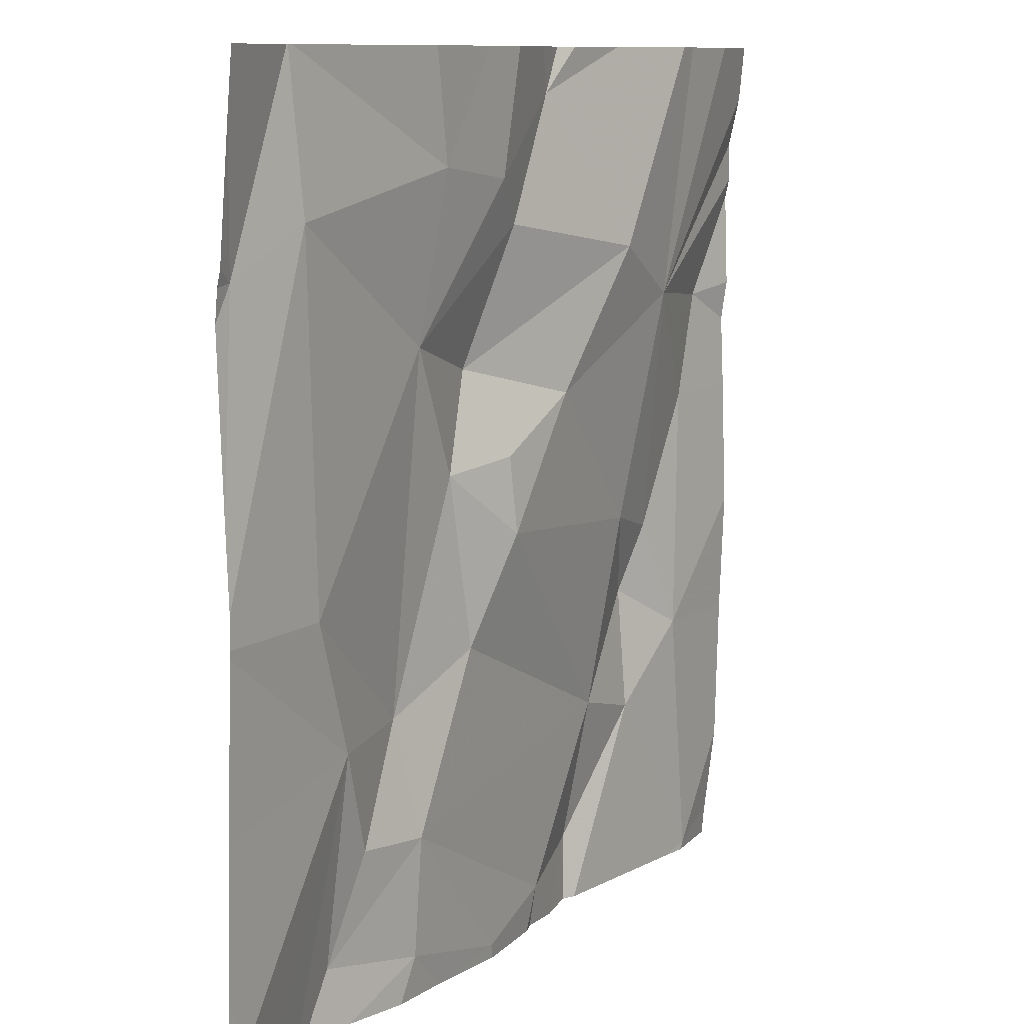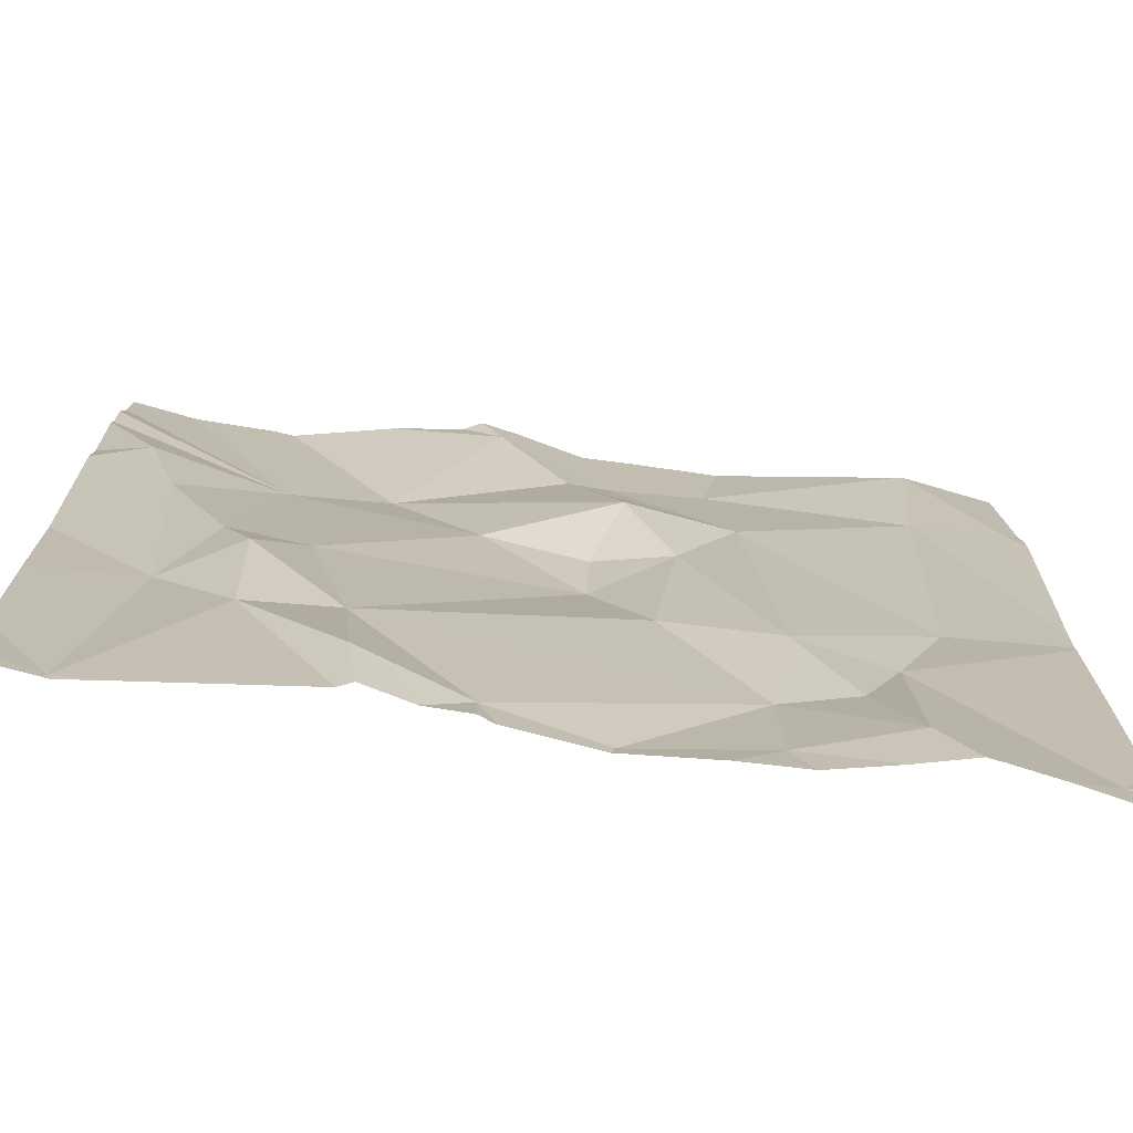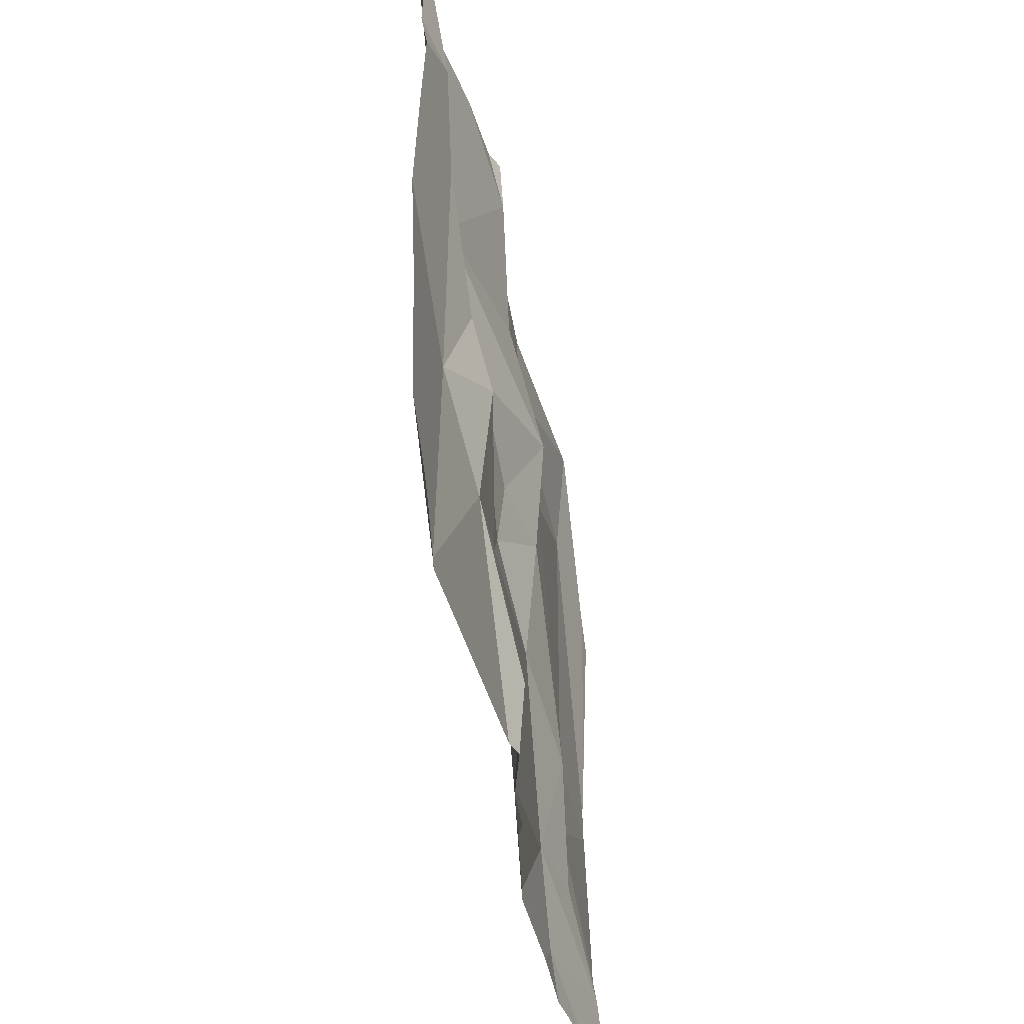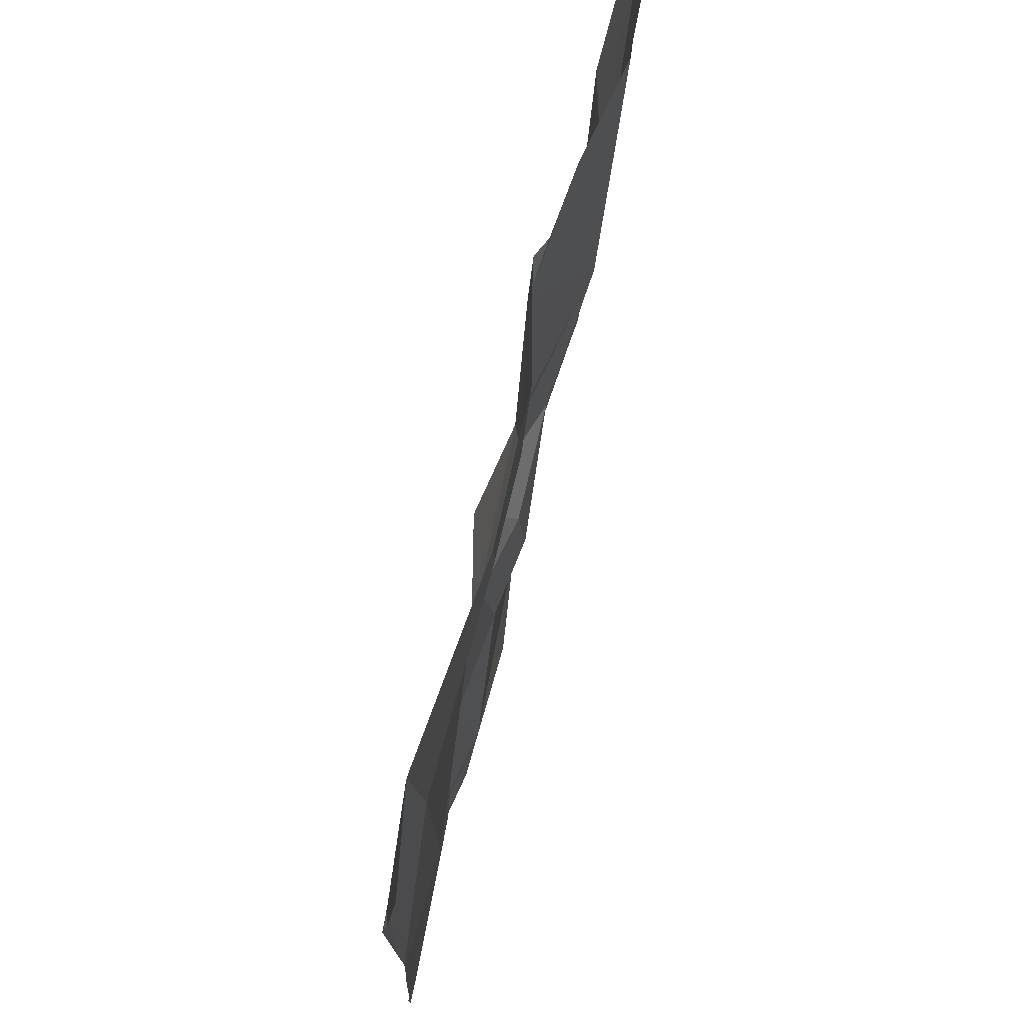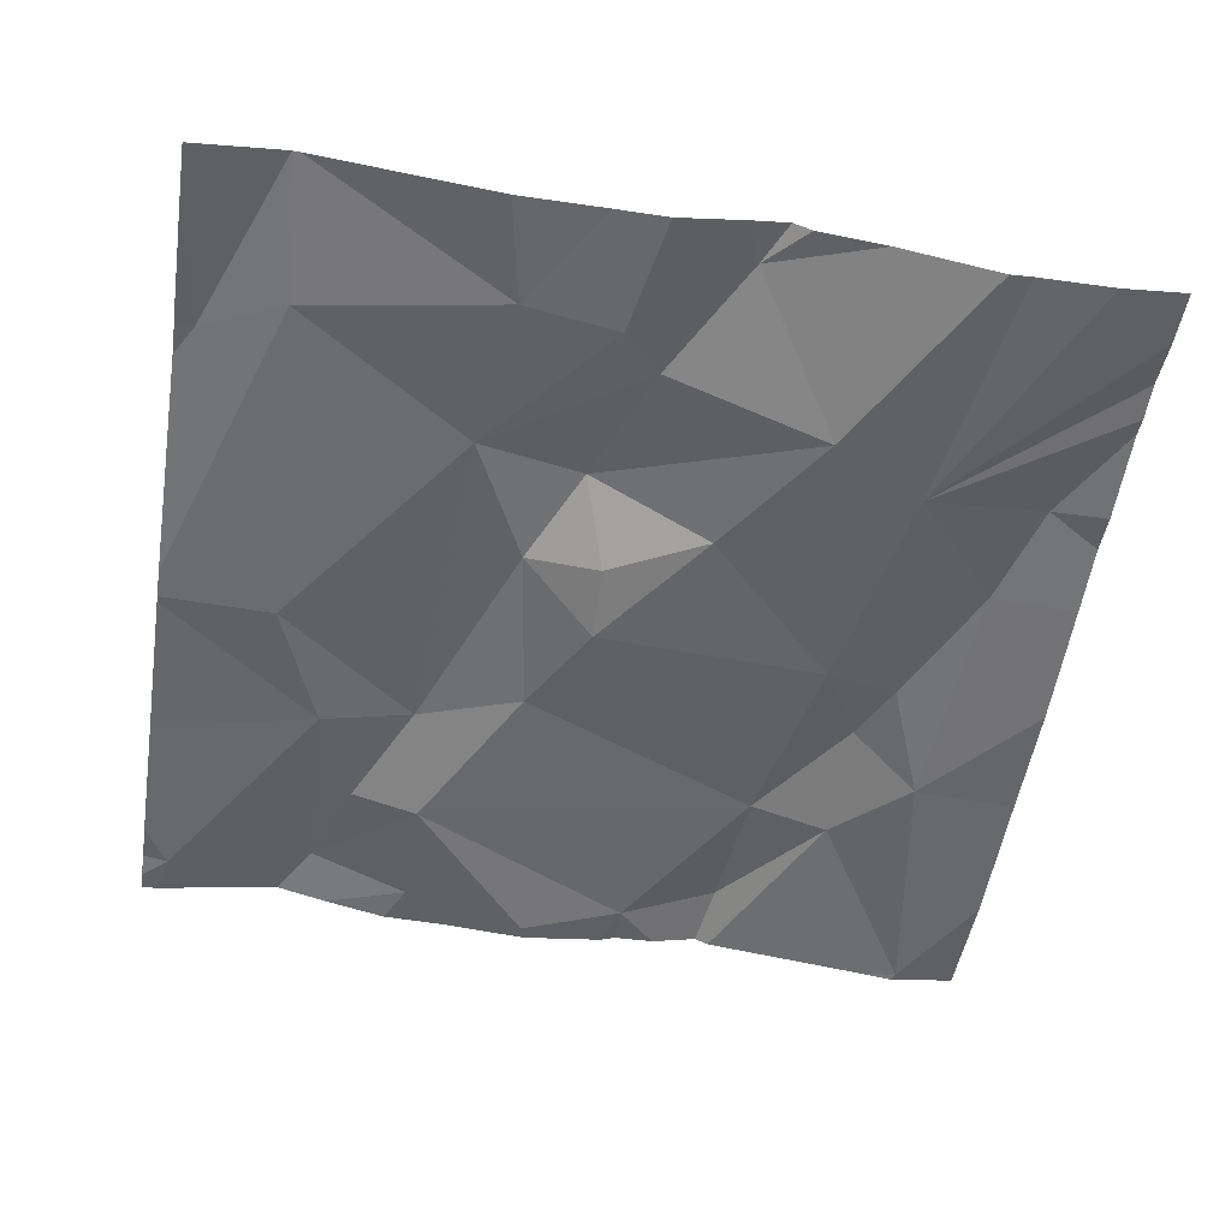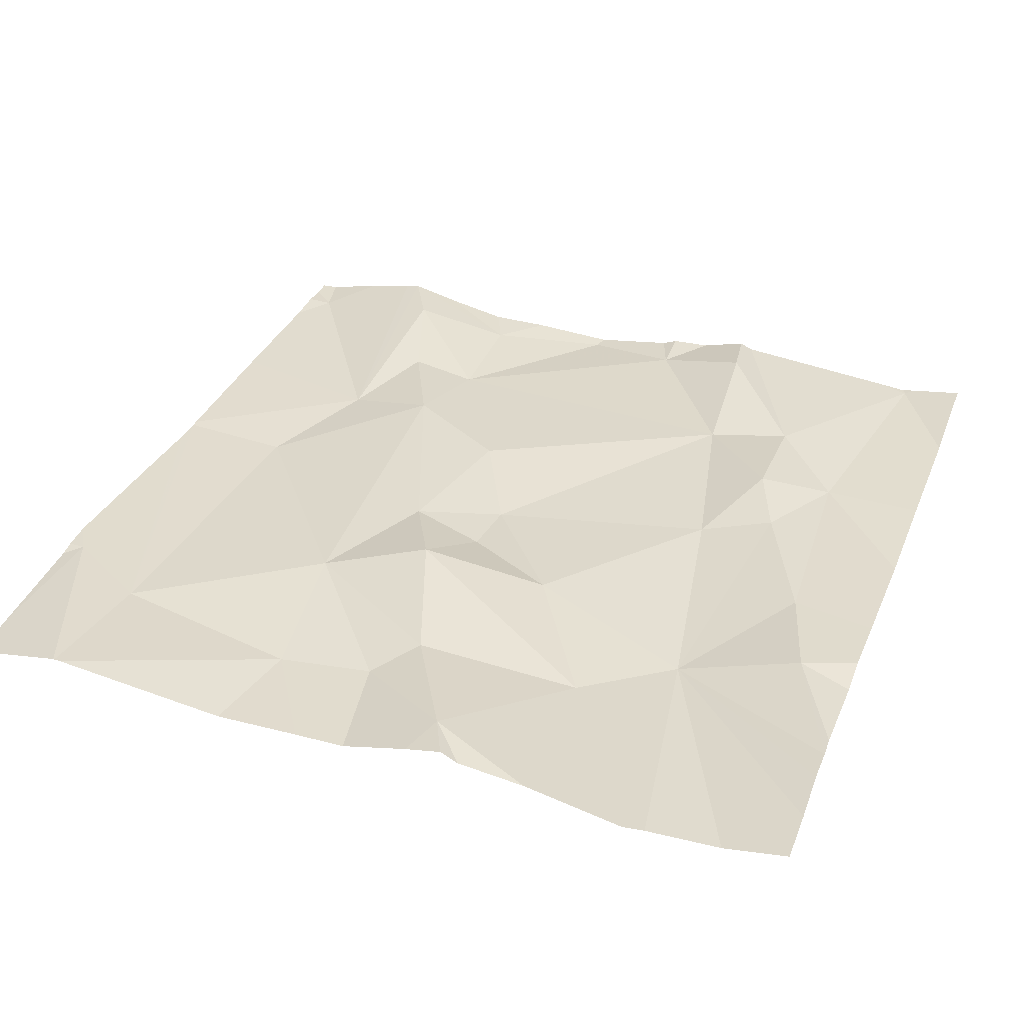
<metadata>
{"format":"obj","ext":"obj","renderer":"f3d","projection":"perspective","resolution":1024,"background":"white","views":[{"elev":10.2,"azim":121.1,"up":"+Y"},{"elev":-72.4,"azim":-8.0,"up":"+Y"},{"elev":-46.0,"azim":-80.5,"up":"+Y"},{"elev":73.7,"azim":102.6,"up":"+Y"},{"elev":-53.9,"azim":171.1,"up":"+Z"},{"elev":32.4,"azim":-159.8,"up":"+Z"}]}
</metadata>
<code>
v -81.29 296 501
v -81.19 296.2 501.1
v -81.12 296.1 501.1
v -80.64 295.7 501.1
v -80.64 296 501.1
v -81.4 296 501
v -81.3 295.3 501.1
v -81.49 295.3 501.1
v -80.64 295.4 501.1
v -80.64 296.2 501.1
v -80.64 296 501.1
v -80.64 296 501.1
v -80.97 296.1 501.1
v -81.07 296.1 501.1
v -80.66 296 501.1
v -81.08 295.3 501.1
v -80.94 295.5 501.1
v -80.94 295.3 501.1
v -81.01 295.8 501.1
v -81.1 295.8 501.1
v -81.06 295.9 501.1
v -81.52 295.3 501.1
v -80.64 295.5 501.1
v -81.48 295.6 501.1
v -81.52 295.3 501.1
v -80.64 295.3 501.1
v -81.54 296 501.1
v -81.5 295.8 501.1
v -80.66 295.3 501.1
v -80.67 295.3 501.1
v -81.19 295.3 501.1
v -81.53 295.3 501.1
v -81.24 295.3 501.1
v -80.82 295.6 501.1
v -80.95 296.2 501.1
v -81.17 296.2 501.1
v -80.64 295.3 501.1
v -81.21 296.2 501.1
v -81.23 296.2 501.1
v -81.42 296.2 501
v -80.75 296.1 501.1
v -80.95 295.9 501.1
v -80.83 295.3 501.1
v -80.87 295.5 501.1
v -81.4 295.5 501.1
v -81.44 296.2 501
v -81.31 295.5 501.1
v -81.41 295.6 501.1
v -81.19 295.3 501.1
v -80.8 295.3 501.1
v -80.93 295.6 501.1
v -80.72 295.3 501.1
v -81.44 295.7 501.1
v -81.35 295.7 501.1
v -81.04 295.6 501.1
v -81.2 295.9 501.1
v -81.1 295.7 501.1
v -80.77 295.7 501.1
v -81.3 295.3 501.1
v -81.1 296.2 501.1
v -81.6 296.2 501.1
v -81.6 296.1 501.1
v -81.6 296.1 501.1
v -81.6 295.6 501.1
v -81.6 295.4 501.1
v -81.6 295.3 501.1
v -81.6 295.9 501.1
v -81.6 295.8 501.1
v -81.04 296.2 501.1
v -81.31 296.2 501.1
v -81.6 295.7 501.1
v -81.6 296 501.1
v -80.74 296.2 501.1
v -81.6 296.1 501.1
v -80.74 296.2 501.1
v -80.75 296.2 501.1
v -80.64 295.8 501.1
v -80.64 295.7 501.1
v -80.64 295.7 501.1
v -80.78 295.3 501.1
v -81.29 295.3 501.1
v -81.52 295.3 501.1
v -80.99 295.3 501.1
v -80.92 295.3 501.1
v -81.18 295.3 501.1
v -81.09 295.3 501.1
v -80.64 295.3 501.1
v -80.85 295.3 501.1
v -81.54 295.3 501.1
v -81.6 295.3 501.1
v -81.52 296.2 501
v -81.6 296.2 501
v -80.64 296.2 501.1
v -80.74 296.2 501.1
f 1 2 70
f 2 1 3
f 77 15 41
f 6 1 40
f 94 10 93
f 81 59 7
f 60 13 69
f 17 16 18
f 20 19 21
f 22 24 64
f 80 34 50
f 50 43 18
f 3 1 21
f 73 10 94
f 28 27 67
f 6 27 28
f 52 30 34
f 92 61 91
f 41 13 42
f 17 43 44
f 34 44 43
f 17 18 43
f 45 22 8
f 91 6 46
f 45 47 48
f 24 28 68
f 5 15 77
f 75 41 73
f 34 51 44
f 76 41 75
f 6 53 54
f 29 30 52
f 51 19 55
f 76 13 41
f 57 56 54
f 41 15 73
f 56 1 6
f 1 56 21
f 3 21 42
f 13 14 42
f 2 14 60
f 21 19 42
f 55 57 47
f 42 58 41
f 31 49 33
f 19 57 55
f 17 44 51
f 34 43 50
f 52 34 80
f 59 45 7
f 48 54 53
f 36 2 60
f 16 49 85
f 54 47 57
f 38 2 36
f 27 6 63
f 6 54 56
f 33 59 81
f 17 51 55
f 33 49 59
f 47 54 48
f 57 19 20
f 53 24 48
f 49 16 17
f 24 45 48
f 47 49 17
f 24 53 28
f 28 53 6
f 3 14 2
f 9 30 37
f 21 56 20
f 56 57 20
f 51 42 19
f 58 42 51
f 22 45 24
f 58 34 4
f 50 18 88
f 45 59 47
f 47 59 49
f 77 41 79
f 41 58 78
f 14 3 42
f 51 34 58
f 23 30 9
f 83 16 86
f 17 55 47
f 73 15 10
f 61 6 91
f 4 34 23
f 62 6 61
f 23 34 30
f 63 6 62
f 25 22 82
f 26 30 29
f 35 13 76
f 64 24 71
f 65 22 64
f 66 22 65
f 37 30 26
f 67 27 72
f 68 28 67
f 11 15 5
f 69 13 35
f 7 45 8
f 8 22 25
f 89 66 90
f 71 24 68
f 10 15 12
f 12 15 11
f 72 27 74
f 74 27 63
f 78 58 4
f 60 14 13
f 32 22 89
f 79 41 78
f 39 2 38
f 82 22 32
f 83 18 16
f 84 18 83
f 46 6 40
f 85 49 31
f 86 16 85
f 87 26 29
f 40 1 70
f 88 18 84
f 89 22 66
f 70 2 39

</code>
